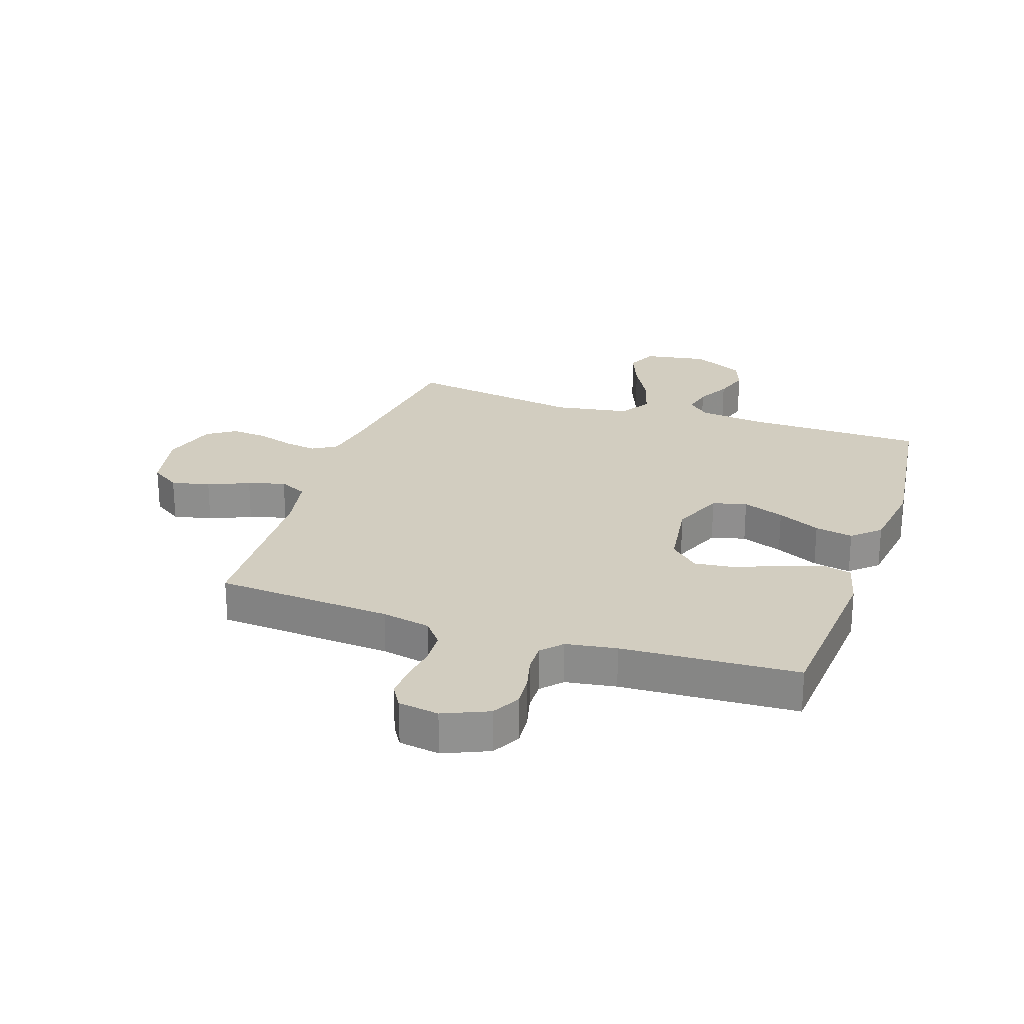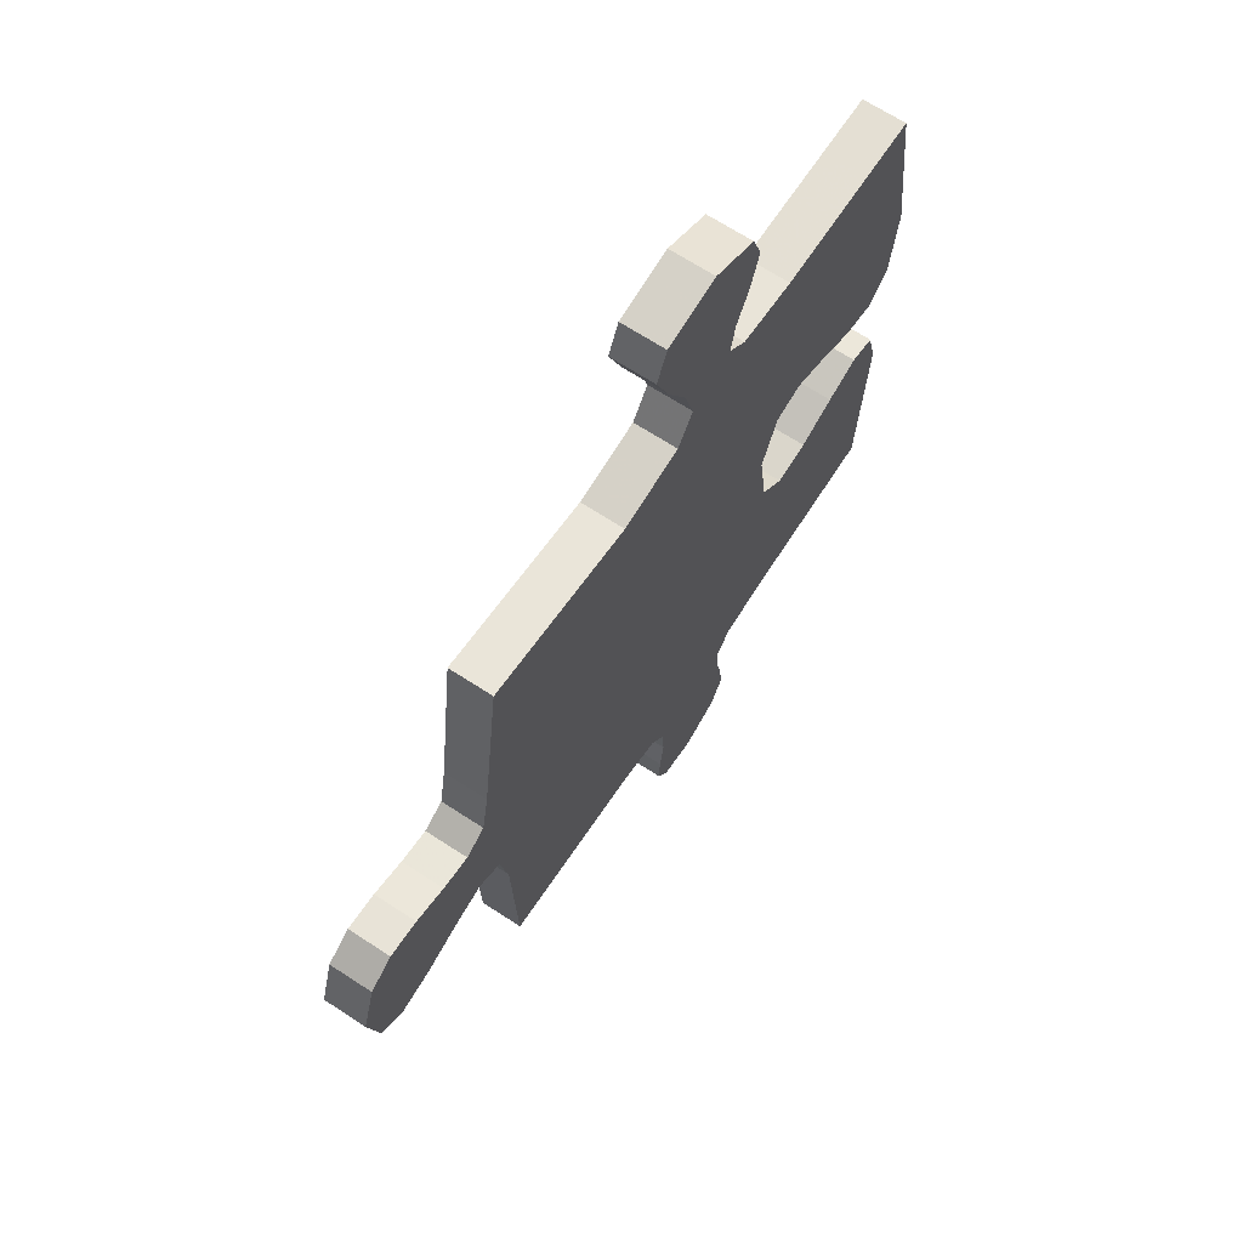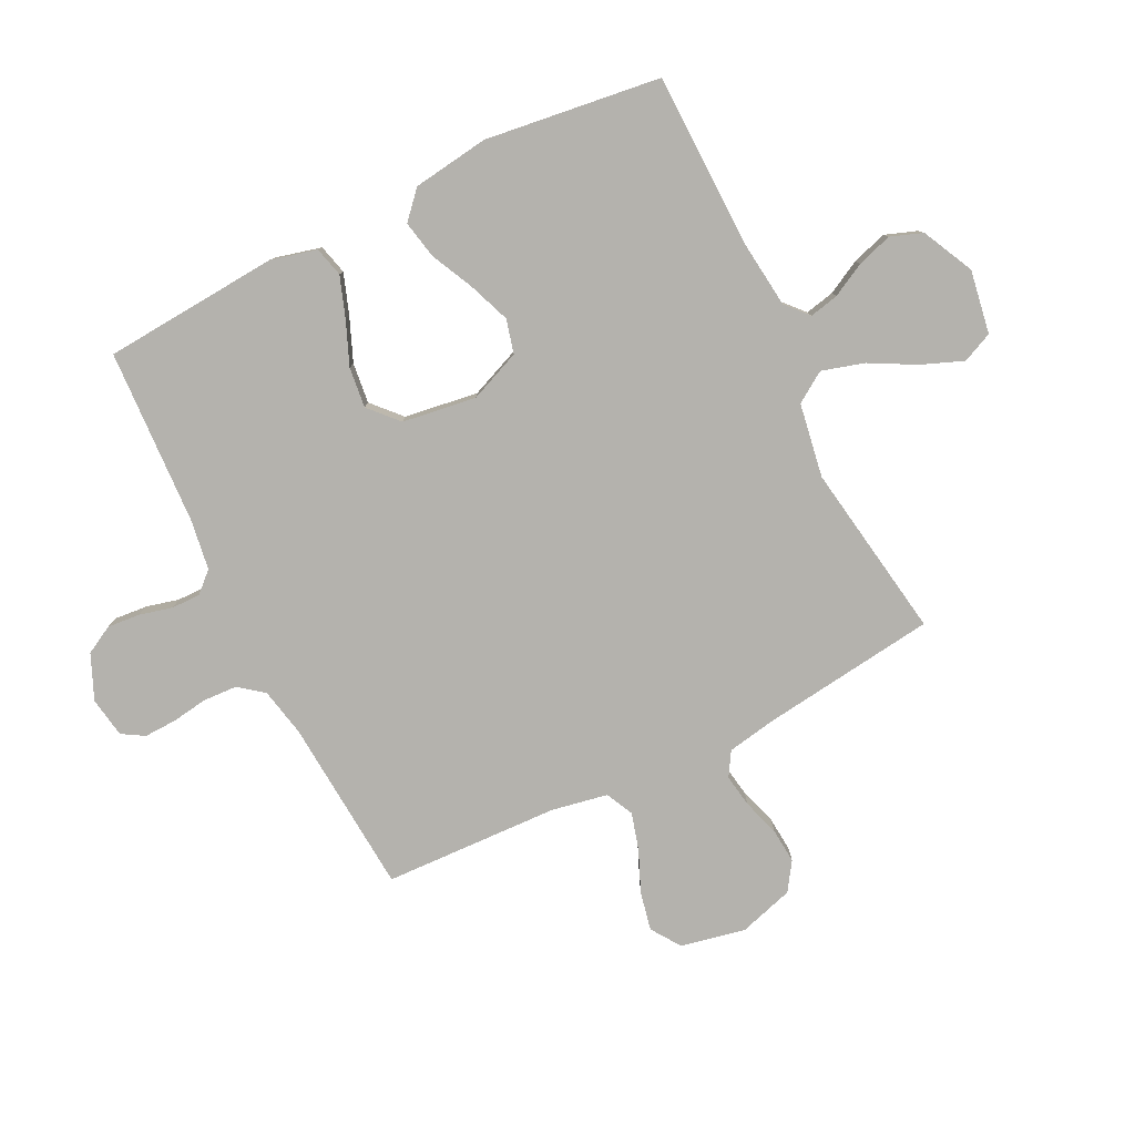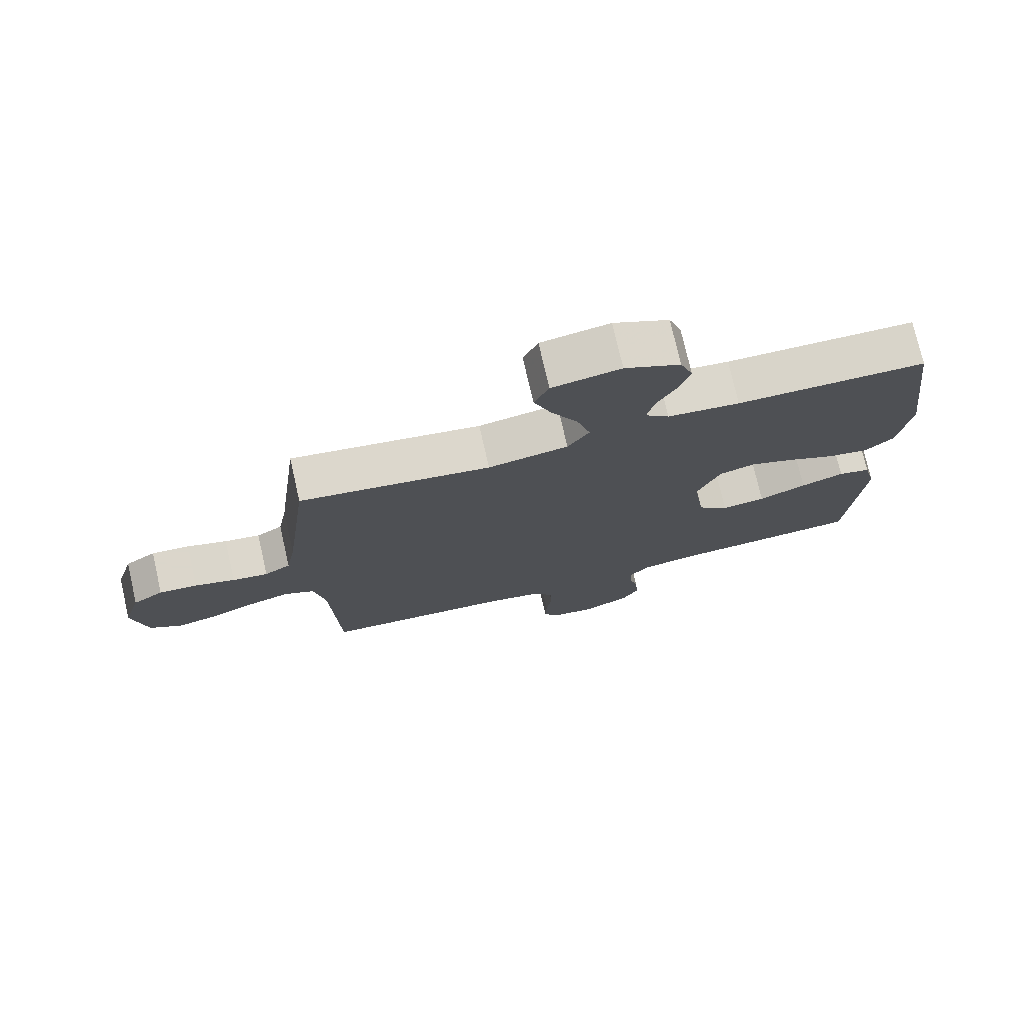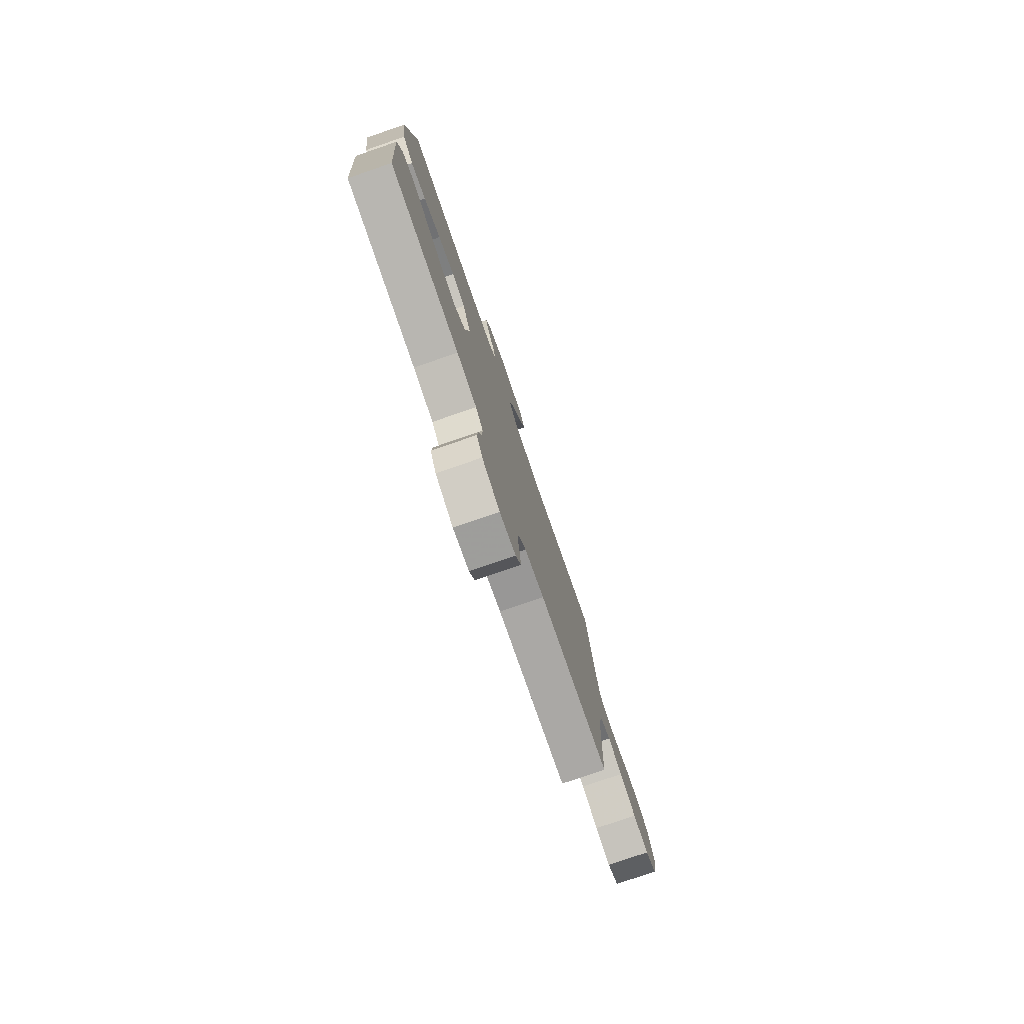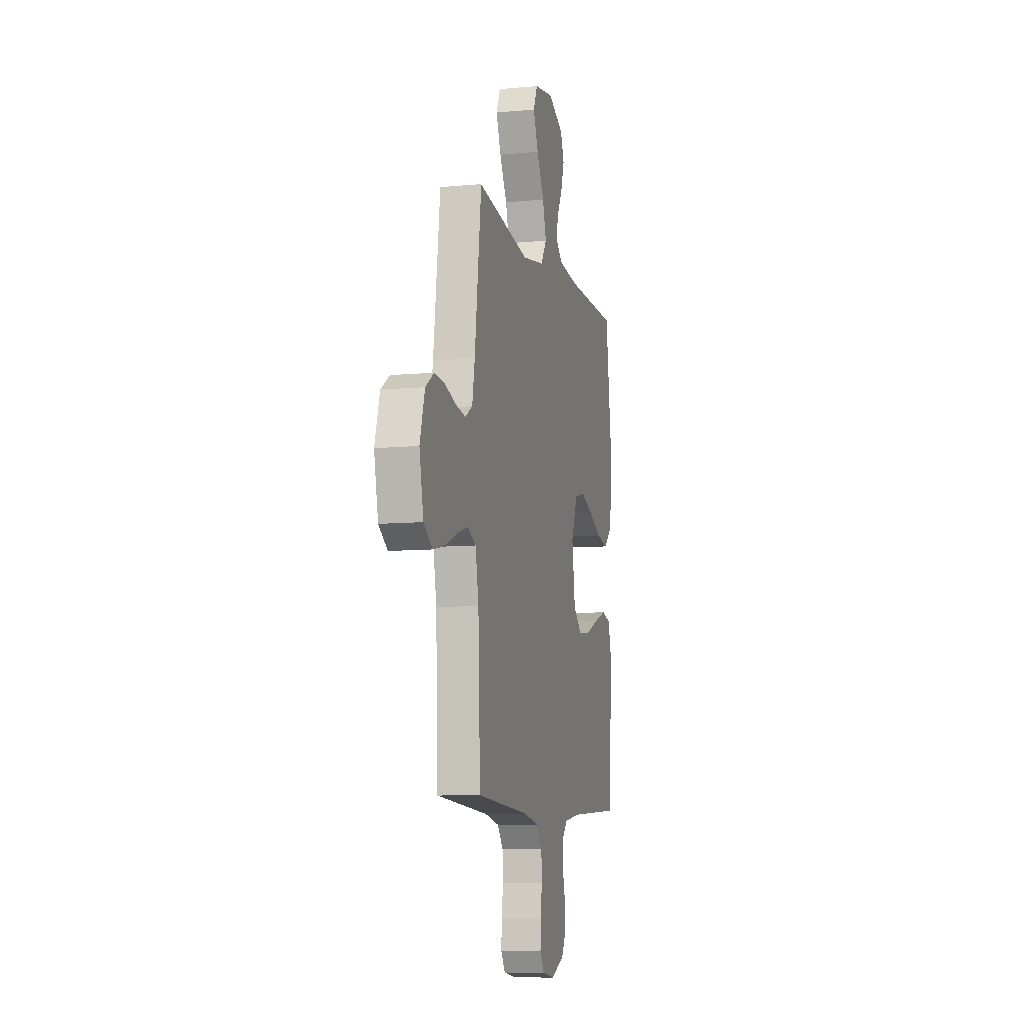
<metadata>
{"format":"obj","ext":"obj","renderer":"f3d","projection":"perspective","resolution":1024,"background":"white","views":[{"elev":24.4,"azim":-161.4,"up":"+Y"},{"elev":67.3,"azim":123.2,"up":"+Z"},{"elev":-79.6,"azim":-63.6,"up":"+Y"},{"elev":75.4,"azim":167.1,"up":"+Z"},{"elev":-79.0,"azim":-71.0,"up":"+Z"},{"elev":-8.7,"azim":104.2,"up":"+Z"}]}
</metadata>
<code>
v 0.5 0.07 -0.5
v 0.2 0.07 -0.522
v 0.117 0.07 -0.539
v 0.084 0.07 -0.581
v 0.081 0.07 -0.639
v 0.09 0.07 -0.7
v 0.092 0.07 -0.756
v 0.069 0.07 -0.794
v 0 0.07 -0.805
v -0.076 0.07 -0.772
v -0.102 0.07 -0.724
v -0.097 0.07 -0.668
v -0.083 0.07 -0.612
v -0.082 0.07 -0.563
v -0.114 0.07 -0.528
v -0.2 0.07 -0.515
v -0.5 0.07 -0.5
v -0.522 0.07 -0.2
v -0.502 0.07 -0.121
v -0.451 0.07 -0.108
v -0.383 0.07 -0.132
v -0.308 0.07 -0.163
v -0.239 0.07 -0.171
v -0.19 0.07 -0.126
v -0.172 0.07 0
v -0.208 0.07 0.088
v -0.266 0.07 0.103
v -0.337 0.07 0.076
v -0.41 0.07 0.041
v -0.475 0.07 0.028
v -0.521 0.07 0.07
v -0.539 0.07 0.2
v -0.5 0.07 0.5
v -0.2 0.07 0.505
v -0.086 0.07 0.518
v -0.048 0.07 0.552
v -0.059 0.07 0.602
v -0.089 0.07 0.659
v -0.108 0.07 0.719
v -0.088 0.07 0.774
v 0 0.07 0.817
v 0.108 0.07 0.799
v 0.131 0.07 0.747
v 0.103 0.07 0.676
v 0.061 0.07 0.598
v 0.04 0.07 0.526
v 0.074 0.07 0.474
v 0.2 0.07 0.453
v 0.5 0.07 0.5
v 0.538 0.07 0.2
v 0.553 0.07 0.117
v 0.594 0.07 0.092
v 0.65 0.07 0.101
v 0.713 0.07 0.121
v 0.773 0.07 0.126
v 0.821 0.07 0.094
v 0.849 0.07 0
v 0.826 0.07 -0.11
v 0.776 0.07 -0.144
v 0.71 0.07 -0.13
v 0.64 0.07 -0.1
v 0.577 0.07 -0.082
v 0.53 0.07 -0.105
v 0.512 0.07 -0.2
v 0.5 0 -0.5
v 0.2 0 -0.522
v 0.117 0 -0.539
v 0.084 0 -0.581
v 0.081 0 -0.639
v 0.09 0 -0.7
v 0.092 0 -0.756
v 0.069 0 -0.794
v 0 0 -0.805
v -0.076 0 -0.772
v -0.102 0 -0.724
v -0.097 0 -0.668
v -0.083 0 -0.612
v -0.082 0 -0.563
v -0.114 0 -0.528
v -0.2 0 -0.515
v -0.5 0 -0.5
v -0.522 0 -0.2
v -0.502 0 -0.121
v -0.451 0 -0.108
v -0.383 0 -0.132
v -0.308 0 -0.163
v -0.239 0 -0.171
v -0.19 0 -0.126
v -0.172 0 0
v -0.208 0 0.088
v -0.266 0 0.103
v -0.337 0 0.076
v -0.41 0 0.041
v -0.475 0 0.028
v -0.521 0 0.07
v -0.539 0 0.2
v -0.5 0 0.5
v -0.2 0 0.505
v -0.086 0 0.518
v -0.048 0 0.552
v -0.059 0 0.602
v -0.089 0 0.659
v -0.108 0 0.719
v -0.088 0 0.774
v 0 0 0.817
v 0.108 0 0.799
v 0.131 0 0.747
v 0.103 0 0.676
v 0.061 0 0.598
v 0.04 0 0.526
v 0.074 0 0.474
v 0.2 0 0.453
v 0.5 0 0.5
v 0.538 0 0.2
v 0.553 0 0.117
v 0.594 0 0.092
v 0.65 0 0.101
v 0.713 0 0.121
v 0.773 0 0.126
v 0.821 0 0.094
v 0.849 0 0
v 0.826 0 -0.11
v 0.776 0 -0.144
v 0.71 0 -0.13
v 0.64 0 -0.1
v 0.577 0 -0.082
v 0.53 0 -0.105
v 0.512 0 -0.2
f 59 60 61
f 58 59 61
f 57 58 61
f 56 57 61
f 55 56 61
f 54 55 61
f 53 54 61
f 52 53 61 62
f 51 52 62 63
f 48 49 50
f 51 63 64
f 50 51 64
f 48 50 64
f 47 48 64
f 43 44 45
f 42 43 45
f 41 42 45
f 40 41 45
f 39 40 45
f 38 39 45
f 37 38 45
f 36 37 45 46
f 64 1 2
f 47 64 2
f 46 47 2
f 36 46 2
f 35 36 2
f 32 33 34
f 31 32 34
f 30 31 34
f 29 30 34
f 28 29 34
f 20 21 22
f 19 20 22
f 18 19 22
f 17 18 22
f 16 17 22
f 15 16 22 23
f 14 15 23 24
f 11 12 13
f 10 11 13
f 9 10 13
f 8 9 13
f 7 8 13
f 6 7 13
f 5 6 13
f 4 5 13 14
f 14 24 25
f 4 14 25
f 3 4 25
f 27 28 34 35
f 26 27 35
f 25 26 35
f 3 25 35
f 2 3 35
f 125 124 123
f 125 123 122
f 125 122 121
f 125 121 120
f 125 120 119
f 125 119 118
f 125 118 117
f 126 125 117 116
f 127 126 116 115
f 114 113 112
f 128 127 115
f 128 115 114
f 128 114 112
f 128 112 111
f 109 108 107
f 109 107 106
f 109 106 105
f 109 105 104
f 109 104 103
f 109 103 102
f 109 102 101
f 110 109 101 100
f 66 65 128
f 66 128 111
f 66 111 110
f 66 110 100
f 66 100 99
f 98 97 96
f 98 96 95
f 98 95 94
f 98 94 93
f 98 93 92
f 86 85 84
f 86 84 83
f 86 83 82
f 86 82 81
f 86 81 80
f 87 86 80 79
f 88 87 79 78
f 77 76 75
f 77 75 74
f 77 74 73
f 77 73 72
f 77 72 71
f 77 71 70
f 77 70 69
f 78 77 69 68
f 89 88 78
f 89 78 68
f 89 68 67
f 99 98 92 91
f 99 91 90
f 99 90 89
f 99 89 67
f 99 67 66
f 1 65 66 2
f 2 66 67 3
f 3 67 68 4
f 4 68 69 5
f 5 69 70 6
f 6 70 71 7
f 7 71 72 8
f 8 72 73 9
f 9 73 74 10
f 10 74 75 11
f 11 75 76 12
f 12 76 77 13
f 13 77 78 14
f 14 78 79 15
f 15 79 80 16
f 16 80 81 17
f 17 81 82 18
f 18 82 83 19
f 19 83 84 20
f 20 84 85 21
f 21 85 86 22
f 22 86 87 23
f 23 87 88 24
f 24 88 89 25
f 25 89 90 26
f 26 90 91 27
f 27 91 92 28
f 28 92 93 29
f 29 93 94 30
f 30 94 95 31
f 31 95 96 32
f 32 96 97 33
f 33 97 98 34
f 34 98 99 35
f 35 99 100 36
f 36 100 101 37
f 37 101 102 38
f 38 102 103 39
f 39 103 104 40
f 40 104 105 41
f 41 105 106 42
f 42 106 107 43
f 43 107 108 44
f 44 108 109 45
f 45 109 110 46
f 46 110 111 47
f 47 111 112 48
f 48 112 113 49
f 49 113 114 50
f 50 114 115 51
f 51 115 116 52
f 52 116 117 53
f 53 117 118 54
f 54 118 119 55
f 55 119 120 56
f 56 120 121 57
f 57 121 122 58
f 58 122 123 59
f 59 123 124 60
f 60 124 125 61
f 61 125 126 62
f 62 126 127 63
f 63 127 128 64
f 64 128 65 1

</code>
